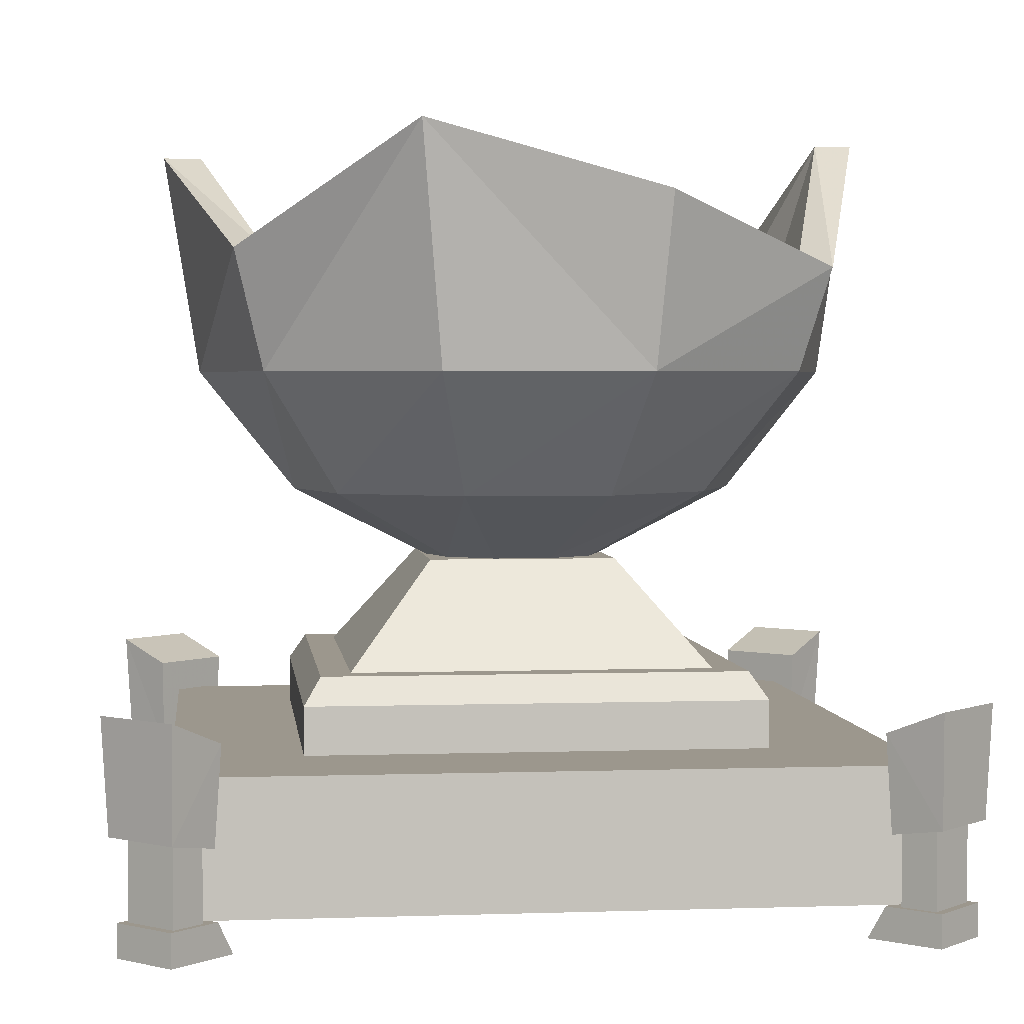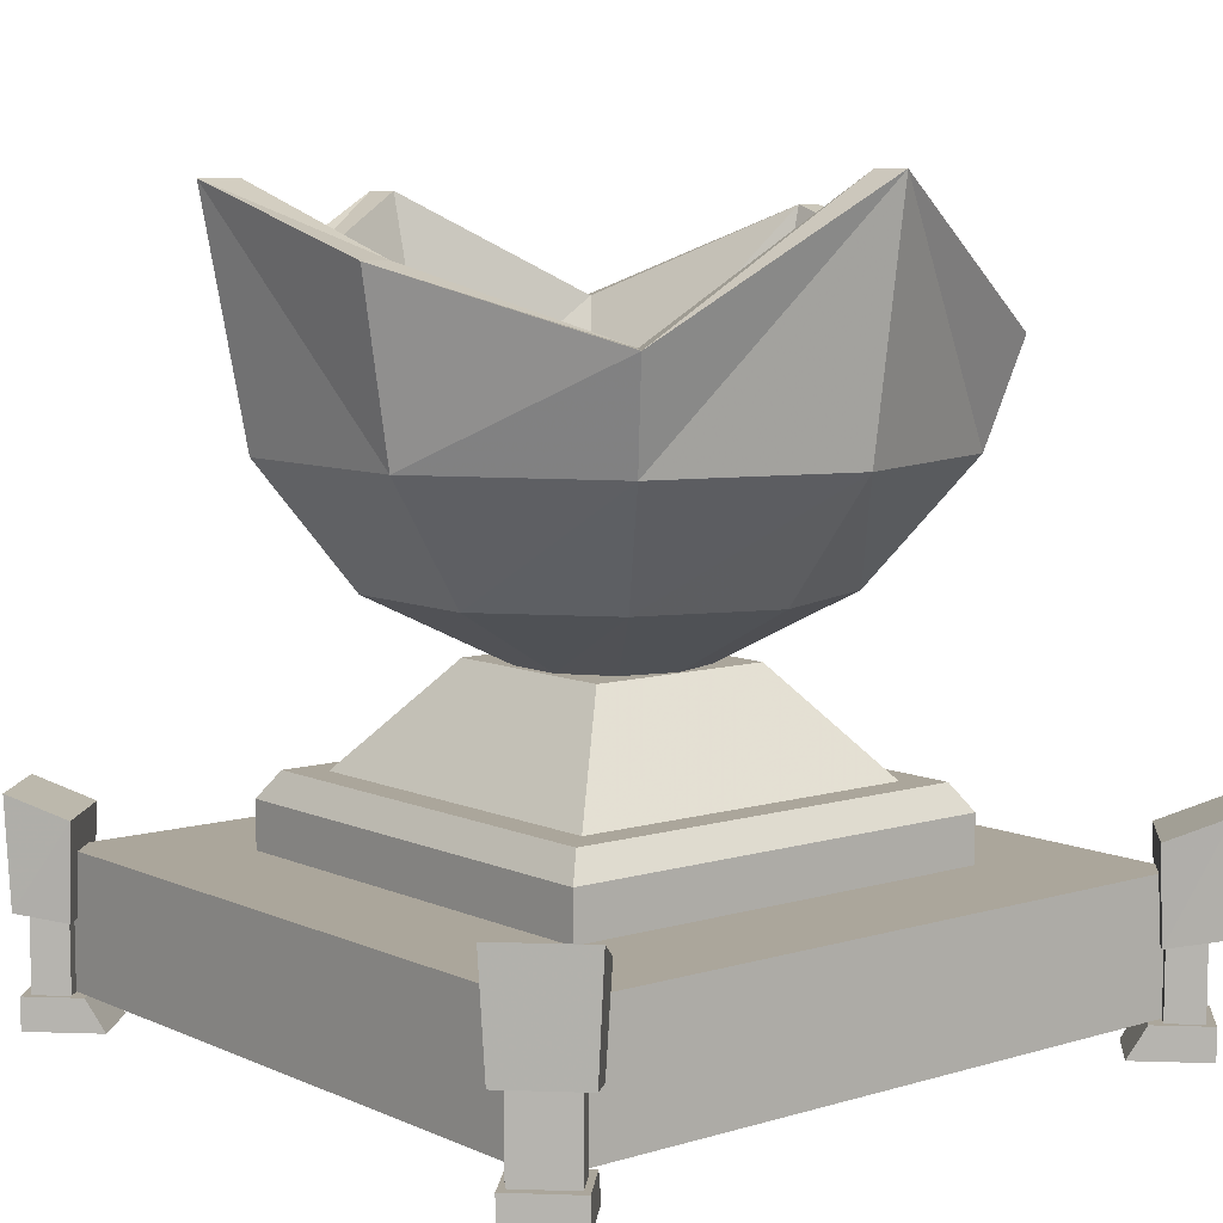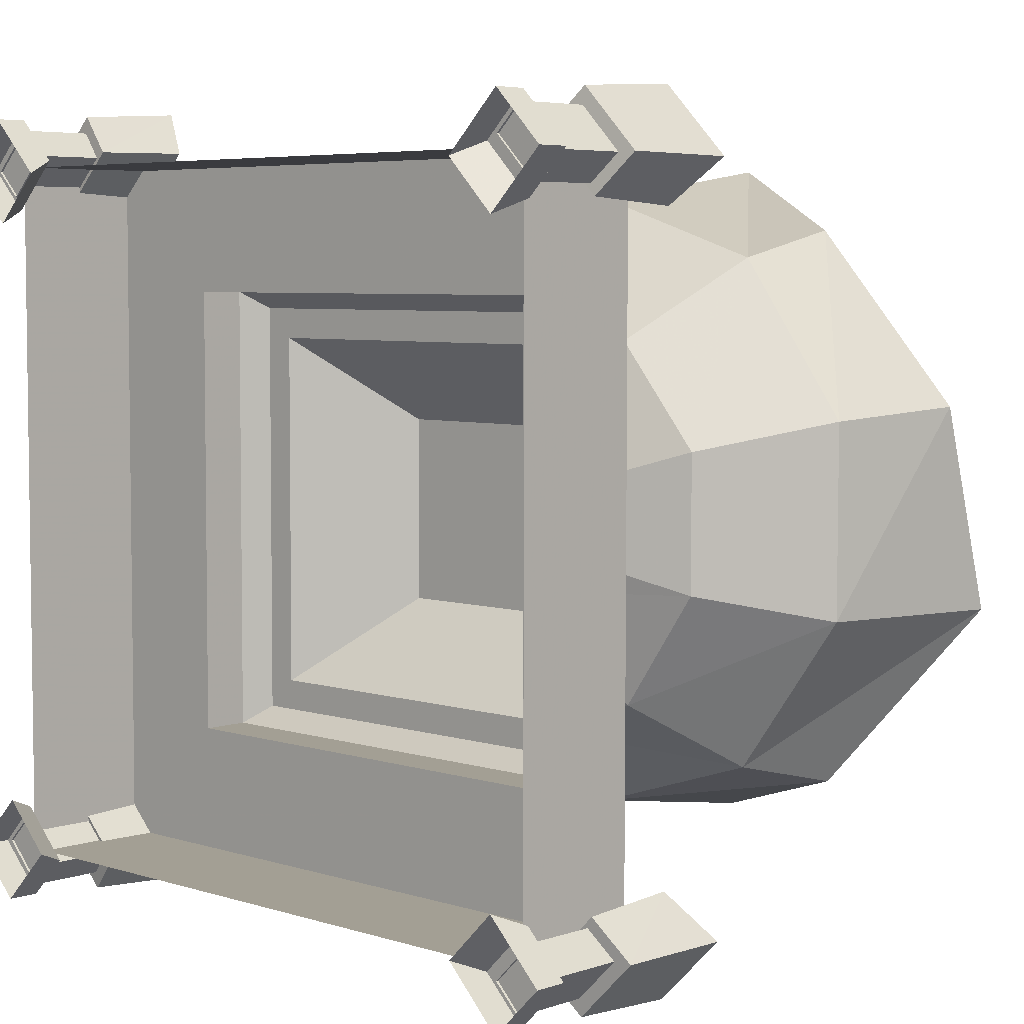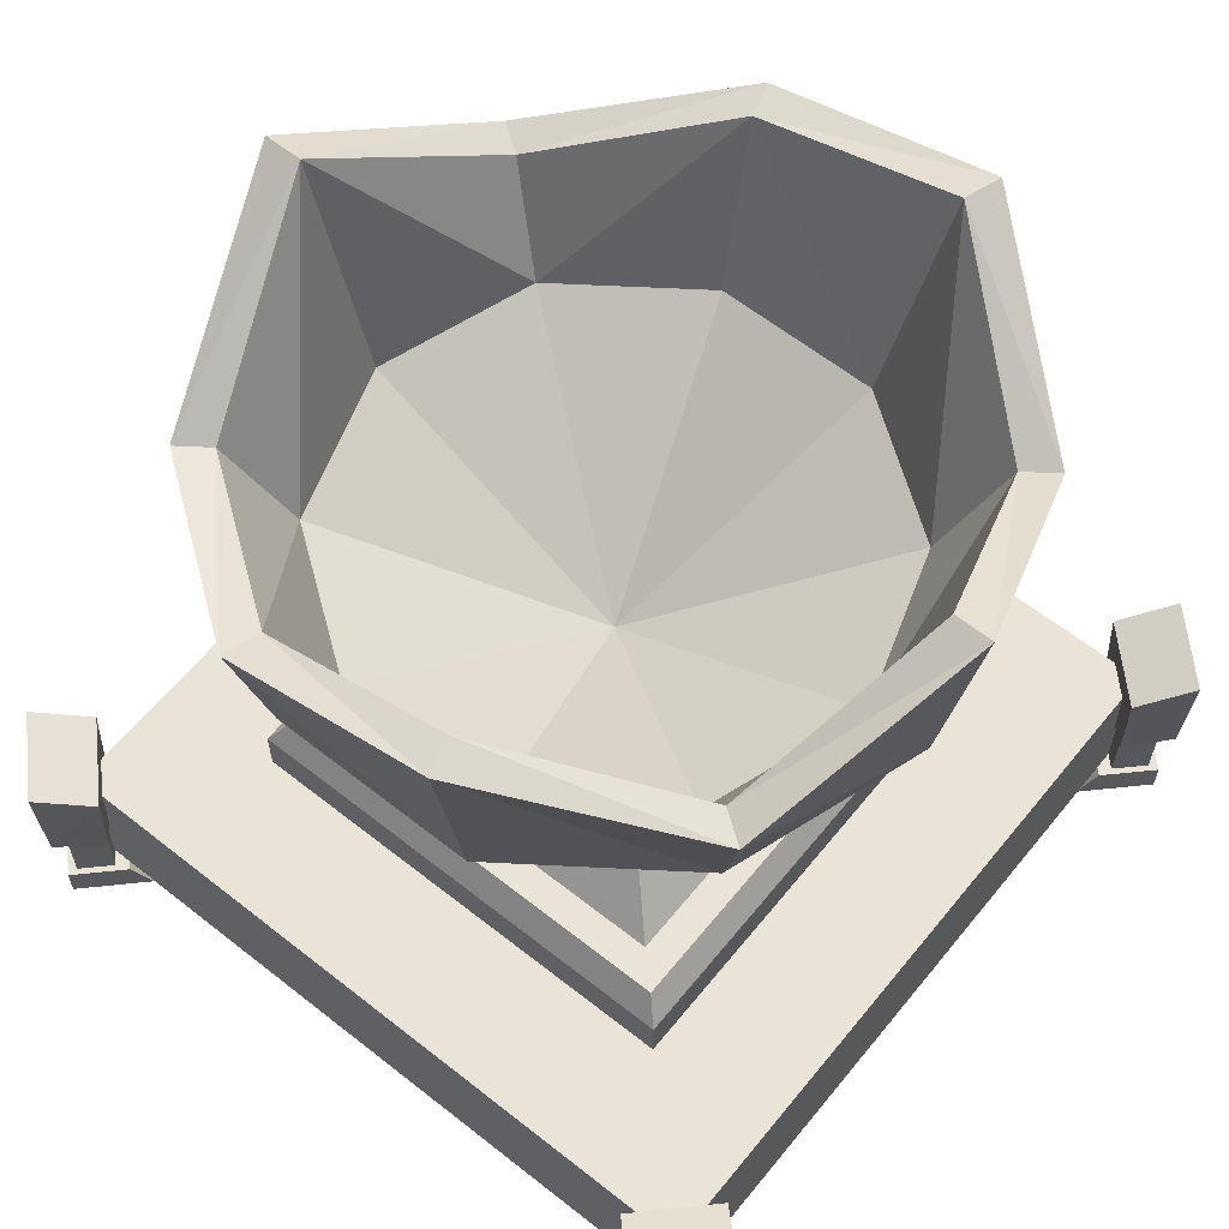
<metadata>
{"format":"obj","ext":"obj","renderer":"f3d","projection":"perspective","resolution":1024,"background":"white","views":[{"elev":2.9,"azim":83.5,"up":"+Z"},{"elev":8.0,"azim":140.5,"up":"+Z"},{"elev":5.2,"azim":-136.1,"up":"+Y"},{"elev":61.0,"azim":-51.0,"up":"+Z"}]}
</metadata>
<code>
g uqing_fuben_283_huopen_01
v 25.05 -24.95 2.316
v 24.95 25.05 2.316
v 24.95 25.05 11.6
v 25.05 -24.95 11.6
v 24.95 25.05 2.316
v -25.05 24.95 2.316
v -25.05 24.95 11.6
v 24.95 25.05 11.6
v -25.05 24.95 2.316
v -24.95 -25.05 2.316
v -24.95 -25.05 11.6
v -25.05 24.95 11.6
v -24.95 -25.05 2.316
v 25.05 -24.95 2.316
v 25.05 -24.95 11.6
v -24.95 -25.05 11.6
v 25.05 -24.95 11.6
v 24.95 25.05 11.6
v 16.06 16.11 11.6
v 16.11 -16.06 11.6
v 24.95 25.05 11.6
v -25.05 24.95 11.6
v -16.11 16.06 11.6
v 16.06 16.11 11.6
v -25.05 24.95 11.6
v -24.95 -25.05 11.6
v -16.06 -16.11 11.6
v -16.11 16.06 11.6
v -24.95 -25.05 11.6
v 25.05 -24.95 11.6
v 16.11 -16.06 11.6
v -16.06 -16.11 11.6
v 16.11 -16.06 14.95
v 16.06 16.11 14.95
v 14.85 14.9 16.84
v 14.9 -14.85 16.84
v 16.06 16.11 14.95
v -16.11 16.06 14.95
v -14.9 14.85 16.84
v 14.85 14.9 16.84
v -16.11 16.06 14.95
v -16.06 -16.11 14.95
v -14.85 -14.9 16.84
v -14.9 14.85 16.84
v -16.06 -16.11 14.95
v 16.11 -16.06 14.95
v 14.9 -14.85 16.84
v -14.85 -14.9 16.84
v 14.9 -14.85 16.84
v 14.85 14.9 16.84
v 12.69 12.74 16.84
v 12.74 -12.69 16.84
v -14.9 14.85 16.84
v -12.74 12.69 16.84
v -14.85 -14.9 16.84
v -12.69 -12.74 16.84
v -14.85 -14.9 16.84
v 14.9 -14.85 16.84
v 12.74 -12.69 16.84
v -12.69 -12.74 16.84
v 12.74 -12.69 16.84
v 12.69 12.74 16.84
v 6.668 6.692 24.23
v 6.692 -6.668 24.23
v 12.69 12.74 16.84
v -12.74 12.69 16.84
v -6.692 6.668 24.23
v 6.668 6.692 24.23
v -12.74 12.69 16.84
v -12.69 -12.74 16.84
v -6.668 -6.692 24.23
v -6.692 6.668 24.23
v -12.69 -12.74 16.84
v 12.74 -12.69 16.84
v 6.692 -6.668 24.23
v -6.668 -6.692 24.23
v -0.04191 22.84 54.57
v -0.03433 18.71 37.19
v 10.97 15.16 37.18
v 13.39 18.51 44.9
v 13.46 -18.46 46.04
v 11.03 -15.12 37.18
v 0.03433 -18.71 37.19
v 0.04191 -22.84 53.21
v 21.74 -7.754 54.04
v 17.81 -5.75 37.19
v 21.71 7.099 49.57
v 17.79 5.815 37.18
v -0.04191 22.84 54.57
v -13.46 18.46 44.9
v -11.03 15.12 37.18
v -0.03433 18.71 37.19
v -13.39 -18.51 46.04
v 0.03433 -18.71 37.19
v -10.97 -15.16 37.18
v -21.71 -6.527 52.3
v -17.79 -5.815 37.19
v -21.74 7.02 47.8
v -21.71 -6.527 52.3
v -17.81 5.75 37.18
v 0 3e-06 25.65
v 26.33 -21.62 13.95
v 21.71 -26.27 13.95
v 24.75 -29.3 15.65
v 29.37 -24.65 15.65
v 26.24 -22.08 7.209
v 22.16 -26.17 7.209
v 21.71 -26.27 13.95
v 26.33 -21.62 13.95
v 22.16 -26.17 7.209
v 24.84 -28.84 7.832
v 24.75 -29.3 15.65
v 21.71 -26.27 13.95
v 24.84 -28.84 7.832
v 28.92 -24.75 7.832
v 29.37 -24.65 15.65
v 24.75 -29.3 15.65
v 28.92 -24.75 7.832
v 26.24 -22.08 7.209
v 26.33 -21.62 13.95
v 29.37 -24.65 15.65
v 25.85 -22.87 2.128
v 22.95 -25.78 2.128
v 22.95 -25.78 8.463
v 25.85 -22.87 8.463
v 22.95 -25.78 2.128
v 24.8 -27.63 2.128
v 24.8 -27.63 8.463
v 22.95 -25.78 8.463
v 24.8 -27.63 2.128
v 27.7 -24.71 2.128
v 27.7 -24.71 8.463
v 24.8 -27.63 8.463
v 27.7 -24.71 2.128
v 25.85 -22.87 2.128
v 25.85 -22.87 8.463
v 27.7 -24.71 8.463
v 26.25 21.72 13.95
v 29.28 24.76 15.65
v 24.64 29.39 15.65
v 21.61 26.35 13.95
v 26.15 22.17 7.209
v 26.25 21.72 13.95
v 21.61 26.35 13.95
v 22.06 26.25 7.209
v 22.06 26.25 7.209
v 21.61 26.35 13.95
v 24.64 29.39 15.65
v 24.74 28.93 7.832
v 24.74 28.93 7.832
v 24.64 29.39 15.65
v 29.28 24.76 15.65
v 28.83 24.85 7.832
v 28.83 24.85 7.832
v 29.28 24.76 15.65
v 26.25 21.72 13.95
v 26.15 22.17 7.209
v 25.77 22.96 2.128
v 25.77 22.96 8.463
v 22.85 25.87 8.463
v 22.85 25.86 2.128
v 22.85 25.86 2.128
v 22.85 25.87 8.463
v 24.7 27.72 8.462
v 24.7 27.72 2.128
v 24.7 27.72 2.128
v 24.7 27.72 8.462
v 27.61 24.82 8.462
v 27.61 24.82 2.128
v 27.61 24.82 2.128
v 27.61 24.82 8.462
v 25.77 22.96 8.463
v 25.77 22.96 2.128
v -26.25 -21.72 13.95
v -29.28 -24.76 15.65
v -24.64 -29.39 15.65
v -21.61 -26.35 13.95
v -26.15 -22.17 7.209
v -26.25 -21.72 13.95
v -21.61 -26.35 13.95
v -22.06 -26.25 7.209
v -22.06 -26.25 7.209
v -21.61 -26.35 13.95
v -24.64 -29.39 15.65
v -24.74 -28.93 7.832
v -24.74 -28.93 7.832
v -24.64 -29.39 15.65
v -29.28 -24.76 15.65
v -28.83 -24.85 7.832
v -28.83 -24.85 7.832
v -29.28 -24.76 15.65
v -26.25 -21.72 13.95
v -26.15 -22.17 7.209
v -25.77 -22.96 2.128
v -25.77 -22.96 8.463
v -22.85 -25.87 8.463
v -22.85 -25.86 2.128
v -22.85 -25.86 2.128
v -22.85 -25.87 8.463
v -24.7 -27.72 8.463
v -24.7 -27.72 2.128
v -24.7 -27.72 2.128
v -24.7 -27.72 8.463
v -27.61 -24.82 8.463
v -27.61 -24.82 2.128
v -27.61 -24.82 2.128
v -27.61 -24.82 8.463
v -25.77 -22.96 8.463
v -25.77 -22.96 2.128
v -26.33 21.62 13.95
v -21.71 26.27 13.95
v -24.75 29.3 15.65
v -29.37 24.65 15.65
v -26.24 22.08 7.209
v -22.16 26.17 7.209
v -21.71 26.27 13.95
v -26.33 21.62 13.95
v -22.16 26.17 7.209
v -24.84 28.84 7.832
v -24.75 29.3 15.65
v -21.71 26.27 13.95
v -24.84 28.84 7.832
v -28.92 24.75 7.832
v -29.37 24.65 15.65
v -24.75 29.3 15.65
v -28.92 24.75 7.832
v -26.24 22.08 7.209
v -26.33 21.62 13.95
v -29.37 24.65 15.65
v -25.85 22.87 2.128
v -22.95 25.78 2.128
v -22.95 25.78 8.463
v -25.85 22.87 8.463
v -22.95 25.78 2.128
v -24.8 27.63 2.128
v -24.8 27.63 8.462
v -22.95 25.78 8.463
v -24.8 27.63 2.128
v -27.7 24.71 2.128
v -27.7 24.71 8.462
v -24.8 27.63 8.462
v -27.7 24.71 2.128
v -25.85 22.87 2.128
v -25.85 22.87 8.463
v -27.7 24.71 8.462
f 1 2 3
f 3 4 1
f 5 6 7
f 7 8 5
f 9 10 11
f 11 12 9
f 13 14 15
f 15 16 13
f 17 18 19
f 19 20 17
f 21 22 23
f 23 24 21
f 25 26 27
f 27 28 25
f 29 30 31
f 31 32 29
f 33 34 35
f 35 36 33
f 37 38 39
f 39 40 37
f 41 42 43
f 43 44 41
f 45 46 47
f 47 48 45
f 49 50 51
f 51 52 49
f 50 53 54
f 54 51 50
f 53 55 56
f 56 54 53
f 57 58 59
f 59 60 57
f 61 62 63
f 63 64 61
f 65 66 67
f 67 68 65
f 69 70 71
f 71 72 69
f 73 74 75
f 75 76 73
f 77 78 79
f 79 80 77
f 81 82 83
f 83 84 81
f 85 86 82
f 82 81 85
f 87 88 86
f 86 85 87
f 87 80 79
f 79 88 87
f 89 90 91
f 91 92 89
f 93 84 94
f 94 95 93
f 96 93 95
f 95 97 96
f 98 99 97
f 97 100 98
f 98 100 91
f 91 90 98
f 78 101 79
f 82 101 83
f 86 101 82
f 88 101 86
f 79 101 88
f 92 91 101
f 95 94 101
f 97 95 101
f 100 97 101
f 91 100 101
f 102 103 104
f 104 105 102
f 106 107 108
f 108 109 106
f 110 111 112
f 112 113 110
f 114 115 116
f 116 117 114
f 118 119 120
f 120 121 118
f 122 123 124
f 124 125 122
f 126 127 128
f 128 129 126
f 130 131 132
f 132 133 130
f 134 135 136
f 136 137 134
f 138 139 140
f 140 141 138
f 142 143 144
f 144 145 142
f 146 147 148
f 148 149 146
f 150 151 152
f 152 153 150
f 154 155 156
f 156 157 154
f 158 159 160
f 160 161 158
f 162 163 164
f 164 165 162
f 166 167 168
f 168 169 166
f 170 171 172
f 172 173 170
f 174 175 176
f 176 177 174
f 178 179 180
f 180 181 178
f 182 183 184
f 184 185 182
f 186 187 188
f 188 189 186
f 190 191 192
f 192 193 190
f 194 195 196
f 196 197 194
f 198 199 200
f 200 201 198
f 202 203 204
f 204 205 202
f 206 207 208
f 208 209 206
f 210 211 212
f 212 213 210
f 214 215 216
f 216 217 214
f 218 219 220
f 220 221 218
f 222 223 224
f 224 225 222
f 226 227 228
f 228 229 226
f 230 231 232
f 232 233 230
f 234 235 236
f 236 237 234
f 238 239 240
f 240 241 238
f 242 243 244
f 244 245 242
g uqing_fuben_283_huopen_01
v 16.11 -16.06 11.6
v 16.06 16.11 11.6
v 16.06 16.11 14.95
v 16.11 -16.06 14.95
v 16.06 16.11 11.6
v -16.11 16.06 11.6
v -16.11 16.06 14.95
v 16.06 16.11 14.95
v -16.11 16.06 11.6
v -16.06 -16.11 11.6
v -16.06 -16.11 14.95
v -16.11 16.06 14.95
v -16.06 -16.11 11.6
v 16.11 -16.06 11.6
v 16.11 -16.06 14.95
v -16.06 -16.11 14.95
v -6.668 -6.692 24.23
v 6.692 -6.668 24.23
v 6.668 6.692 24.23
v -6.692 6.668 24.23
v 25.47 -21.89 2.3
v 21.97 -25.4 2.3
v 24.95 -28.36 2.3
v 28.44 -24.85 2.3
v 24.5 -20.93 -0.008726
v 21.01 -24.44 -0.008725
v 21.97 -25.4 2.3
v 25.47 -21.89 2.3
v 21.01 -24.44 -0.008725
v 24.95 -28.36 -0.008725
v 24.95 -28.36 2.3
v 21.97 -25.4 2.3
v 24.95 -28.36 -0.008725
v 28.44 -24.85 -0.008725
v 28.44 -24.85 2.3
v 24.95 -28.36 2.3
v 28.44 -24.85 -0.008725
v 24.5 -20.93 -0.008726
v 25.47 -21.89 2.3
v 28.44 -24.85 2.3
v 25.39 21.99 2.3
v 28.35 24.96 2.3
v 24.84 28.45 2.3
v 21.88 25.48 2.3
v 24.42 21.02 -0.00873
v 25.39 21.99 2.3
v 21.88 25.48 2.3
v 20.92 24.51 -0.008731
v 20.92 24.51 -0.008731
v 21.88 25.48 2.3
v 24.84 28.45 2.3
v 24.84 28.45 -0.008731
v 24.84 28.45 -0.008731
v 24.84 28.45 2.3
v 28.35 24.96 2.3
v 28.35 24.96 -0.008731
v 28.35 24.96 -0.008731
v 28.35 24.96 2.3
v 25.39 21.99 2.3
v 24.42 21.02 -0.00873
v -25.39 -21.99 2.3
v -28.35 -24.96 2.3
v -24.84 -28.45 2.3
v -21.88 -25.48 2.3
v -24.42 -21.02 -0.008726
v -25.39 -21.99 2.3
v -21.88 -25.48 2.3
v -20.92 -24.51 -0.008725
v -20.92 -24.51 -0.008725
v -21.88 -25.48 2.3
v -24.84 -28.45 2.3
v -24.84 -28.45 -0.008725
v -24.84 -28.45 -0.008725
v -24.84 -28.45 2.3
v -28.35 -24.96 2.3
v -28.35 -24.96 -0.008725
v -28.35 -24.96 -0.008725
v -28.35 -24.96 2.3
v -25.39 -21.99 2.3
v -24.42 -21.02 -0.008726
v -25.47 21.89 2.3
v -21.97 25.4 2.3
v -24.95 28.36 2.3
v -28.44 24.85 2.3
v -24.5 20.93 -0.00873
v -21.01 24.44 -0.008731
v -21.97 25.4 2.3
v -25.47 21.89 2.3
v -21.01 24.44 -0.008731
v -24.95 28.36 -0.008731
v -24.95 28.36 2.3
v -21.97 25.4 2.3
v -24.95 28.36 -0.008731
v -28.44 24.85 -0.008731
v -28.44 24.85 2.3
v -24.95 28.36 2.3
v -28.44 24.85 -0.008731
v -24.5 20.93 -0.00873
v -25.47 21.89 2.3
v -28.44 24.85 2.3
v 3.79 5.237 24.24
v -0.01186 6.465 24.24
v -0.02967 16.17 29.16
v 9.208 12.73 29.16
v 0.01186 -6.465 24.24
v 3.81 -5.223 24.24
v 9.805 -13.44 29.15
v 0.02966 -16.17 29.15
v 6.152 -1.987 24.24
v 15.6 -5.024 29.16
v 6.145 2.009 24.24
v 15.57 5.101 29.16
v -0.04224 23.03 37.69
v 13.5 18.65 37.69
v 13.57 -18.6 37.69
v 0.04224 -23.03 37.69
v 21.91 -7.076 37.69
v 21.89 7.156 37.69
v 13.5 18.65 37.69
v -0.04224 23.03 37.69
v -0.04681 25.52 54.57
v 14.96 20.67 44.9
v 0.04224 -23.03 37.69
v 13.57 -18.6 37.69
v 15.04 -20.62 46.04
v 0.04681 -25.52 53.21
v 21.91 -7.076 37.69
v 24.28 -8.575 54.04
v 21.89 7.156 37.69
v 24.25 7.93 49.57
v 14.96 20.67 44.9
v -0.04681 25.52 54.57
v -0.04191 22.84 54.57
v 13.39 18.51 44.9
v 0.04681 -25.52 53.21
v 15.04 -20.62 46.04
v 13.46 -18.46 46.04
v 0.04191 -22.84 53.21
v 15.04 -20.62 46.04
v 24.28 -8.575 54.04
v 21.74 -7.754 54.04
v 13.46 -18.46 46.04
v 24.25 7.93 49.57
v 21.71 7.099 49.57
v 24.25 7.93 49.57
v 14.96 20.67 44.9
v 13.39 18.51 44.9
v 21.71 7.099 49.57
v -3.81 5.223 24.24
v -9.255 12.69 29.16
v -0.02967 16.17 29.16
v -0.01186 6.465 24.24
v 0.01186 -6.465 24.24
v 0.02966 -16.17 29.15
v -9.755 -13.47 29.15
v -3.79 -5.237 24.24
v -15.58 -5.081 29.16
v -6.145 -2.009 24.24
v -15.59 5.044 29.16
v -6.152 1.987 24.24
v -13.57 18.6 37.69
v -13.5 -18.65 37.69
v -21.89 -7.156 37.69
v -21.91 7.076 37.69
v -15.04 20.62 44.9
v -14.96 -20.67 46.04
v -24.25 -7.358 52.3
v -24.28 7.841 47.8
v -15.04 20.62 44.9
v -13.46 18.46 44.9
v -0.04191 22.84 54.57
v -0.04681 25.52 54.57
v 0.04681 -25.52 53.21
v 0.04191 -22.84 53.21
v -13.39 -18.51 46.04
v -14.96 -20.67 46.04
v -14.96 -20.67 46.04
v -13.39 -18.51 46.04
v -21.71 -6.527 52.3
v -24.25 -7.358 52.3
v -21.74 7.02 47.8
v -24.28 7.841 47.8
v -24.28 7.841 47.8
v -21.74 7.02 47.8
v 26.24 -22.08 7.209
v 28.92 -24.75 7.832
v 24.84 -28.84 7.832
v 22.16 -26.17 7.209
v 26.15 22.17 7.209
v 22.06 26.25 7.209
v 24.74 28.93 7.832
v 28.83 24.85 7.832
v -26.15 -22.17 7.209
v -22.06 -26.25 7.209
v -24.74 -28.93 7.832
v -28.83 -24.85 7.832
v -26.24 22.08 7.209
v -28.92 24.75 7.832
v -24.84 28.84 7.832
v -22.16 26.17 7.209
f 246 247 248
f 248 249 246
f 250 251 252
f 252 253 250
f 254 255 256
f 256 257 254
f 258 259 260
f 260 261 258
f 262 263 264
f 264 265 262
f 266 267 268
f 268 269 266
f 270 271 272
f 272 273 270
f 274 275 276
f 276 277 274
f 278 279 280
f 280 281 278
f 282 283 284
f 284 285 282
f 286 287 288
f 288 289 286
f 290 291 292
f 292 293 290
f 294 295 296
f 296 297 294
f 298 299 300
f 300 301 298
f 302 303 304
f 304 305 302
f 306 307 308
f 308 309 306
f 310 311 312
f 312 313 310
f 314 315 316
f 316 317 314
f 318 319 320
f 320 321 318
f 322 323 324
f 324 325 322
f 326 327 328
f 328 329 326
f 330 331 332
f 332 333 330
f 334 335 336
f 336 337 334
f 338 339 340
f 340 341 338
f 342 343 344
f 344 345 342
f 346 347 348
f 348 349 346
f 350 351 352
f 352 353 350
f 351 354 355
f 355 352 351
f 354 356 357
f 357 355 354
f 356 346 349
f 349 357 356
f 349 348 358
f 358 359 349
f 353 352 360
f 360 361 353
f 352 355 362
f 362 360 352
f 355 357 363
f 363 362 355
f 357 349 359
f 359 363 357
f 364 365 366
f 366 367 364
f 368 369 370
f 370 371 368
f 369 372 373
f 373 370 369
f 374 375 373
f 373 372 374
f 374 364 367
f 367 375 374
f 376 377 378
f 378 379 376
f 380 381 382
f 382 383 380
f 384 385 386
f 386 387 384
f 385 388 389
f 389 386 385
f 390 391 392
f 392 393 390
f 394 395 396
f 396 397 394
f 398 399 400
f 400 401 398
f 401 400 402
f 402 403 401
f 403 402 404
f 404 405 403
f 405 404 395
f 395 394 405
f 395 406 365
f 365 396 395
f 399 368 407
f 407 400 399
f 400 407 408
f 408 402 400
f 402 408 409
f 409 404 402
f 404 409 406
f 406 395 404
f 406 410 366
f 366 365 406
f 368 371 411
f 411 407 368
f 407 411 412
f 412 408 407
f 408 412 413
f 413 409 408
f 409 413 410
f 410 406 409
f 414 415 416
f 416 417 414
f 418 419 420
f 420 421 418
f 422 423 424
f 424 425 422
f 425 424 426
f 426 427 425
f 428 429 415
f 415 414 428
f 430 431 432
f 432 433 430
f 434 435 436
f 436 437 434
f 438 439 440
f 440 441 438
f 442 443 444
f 444 445 442

</code>
